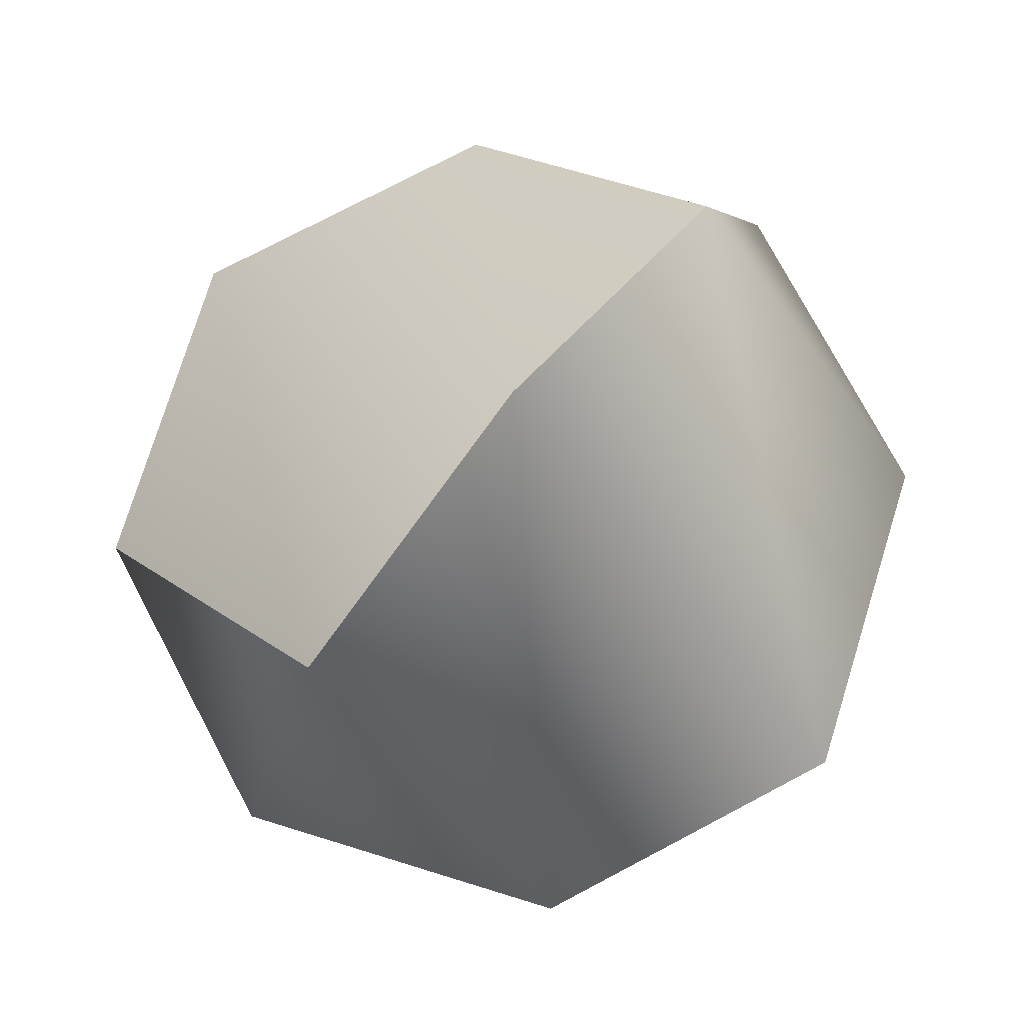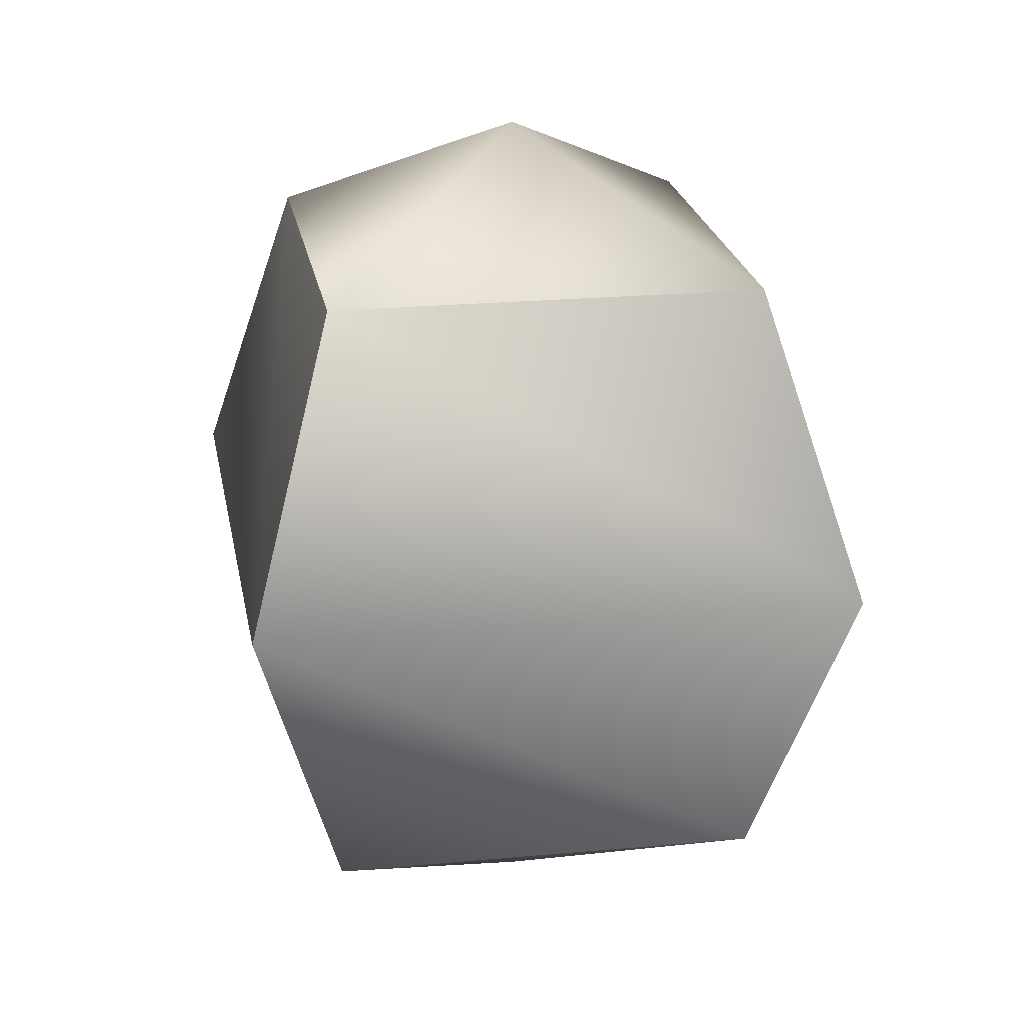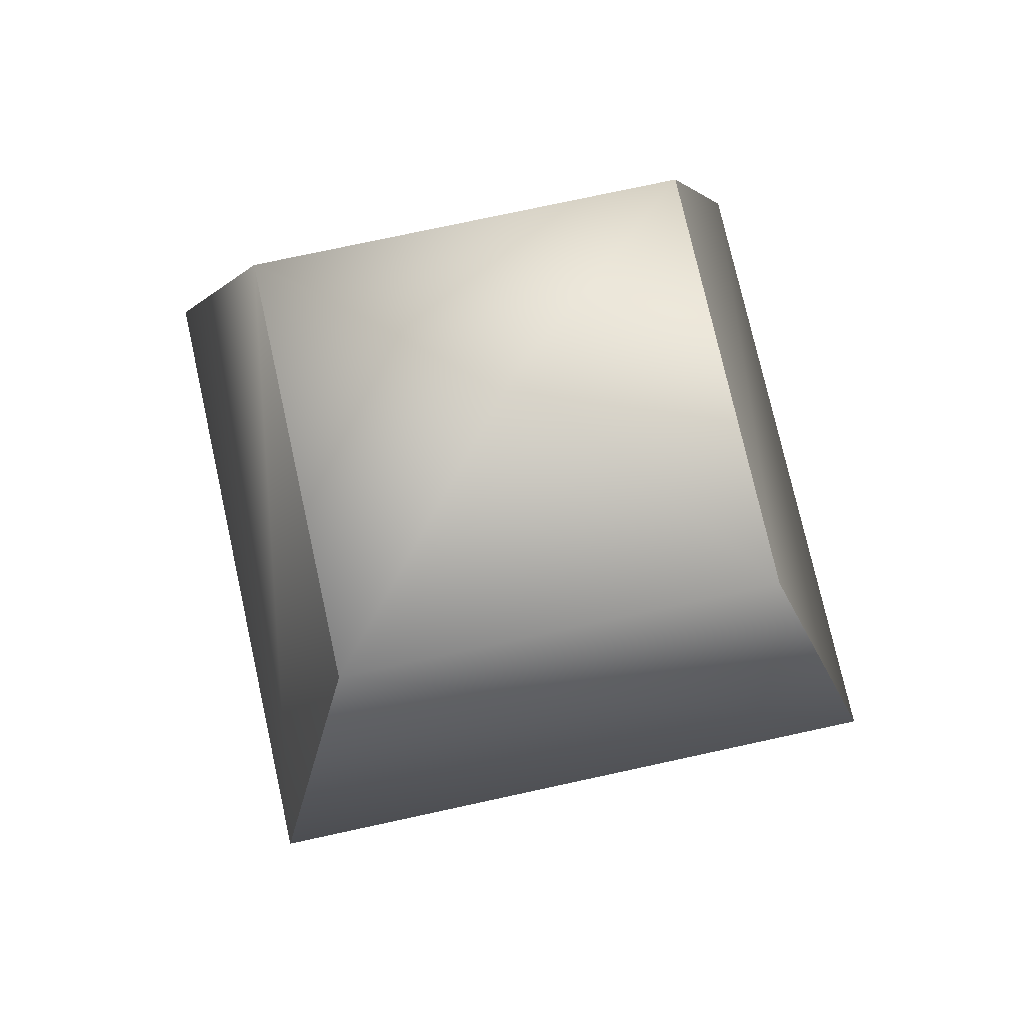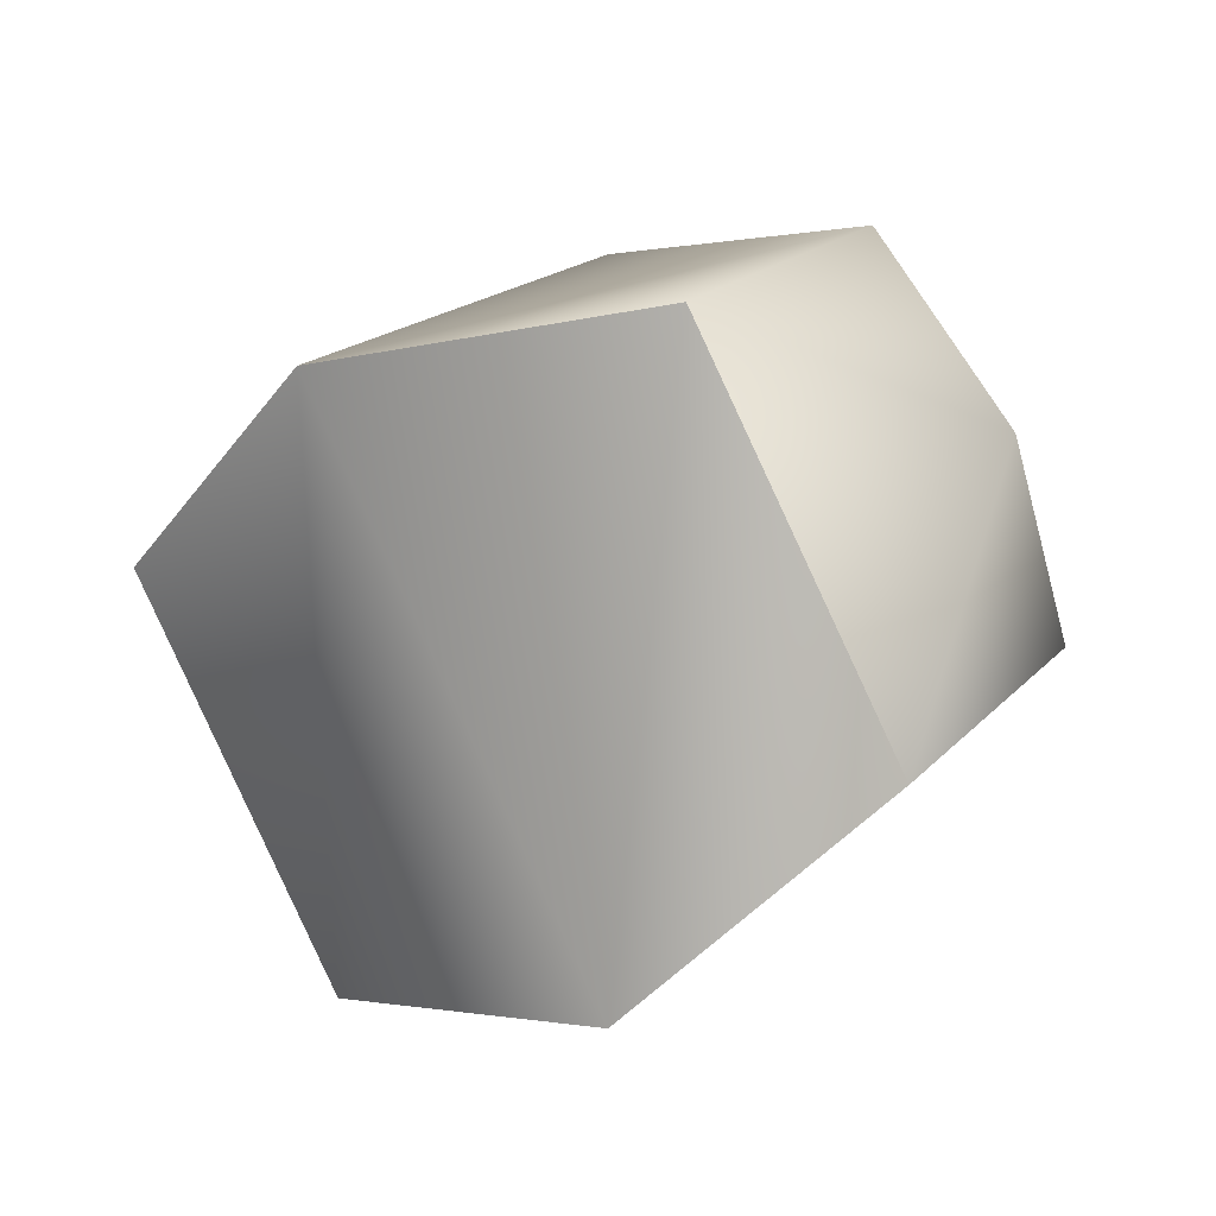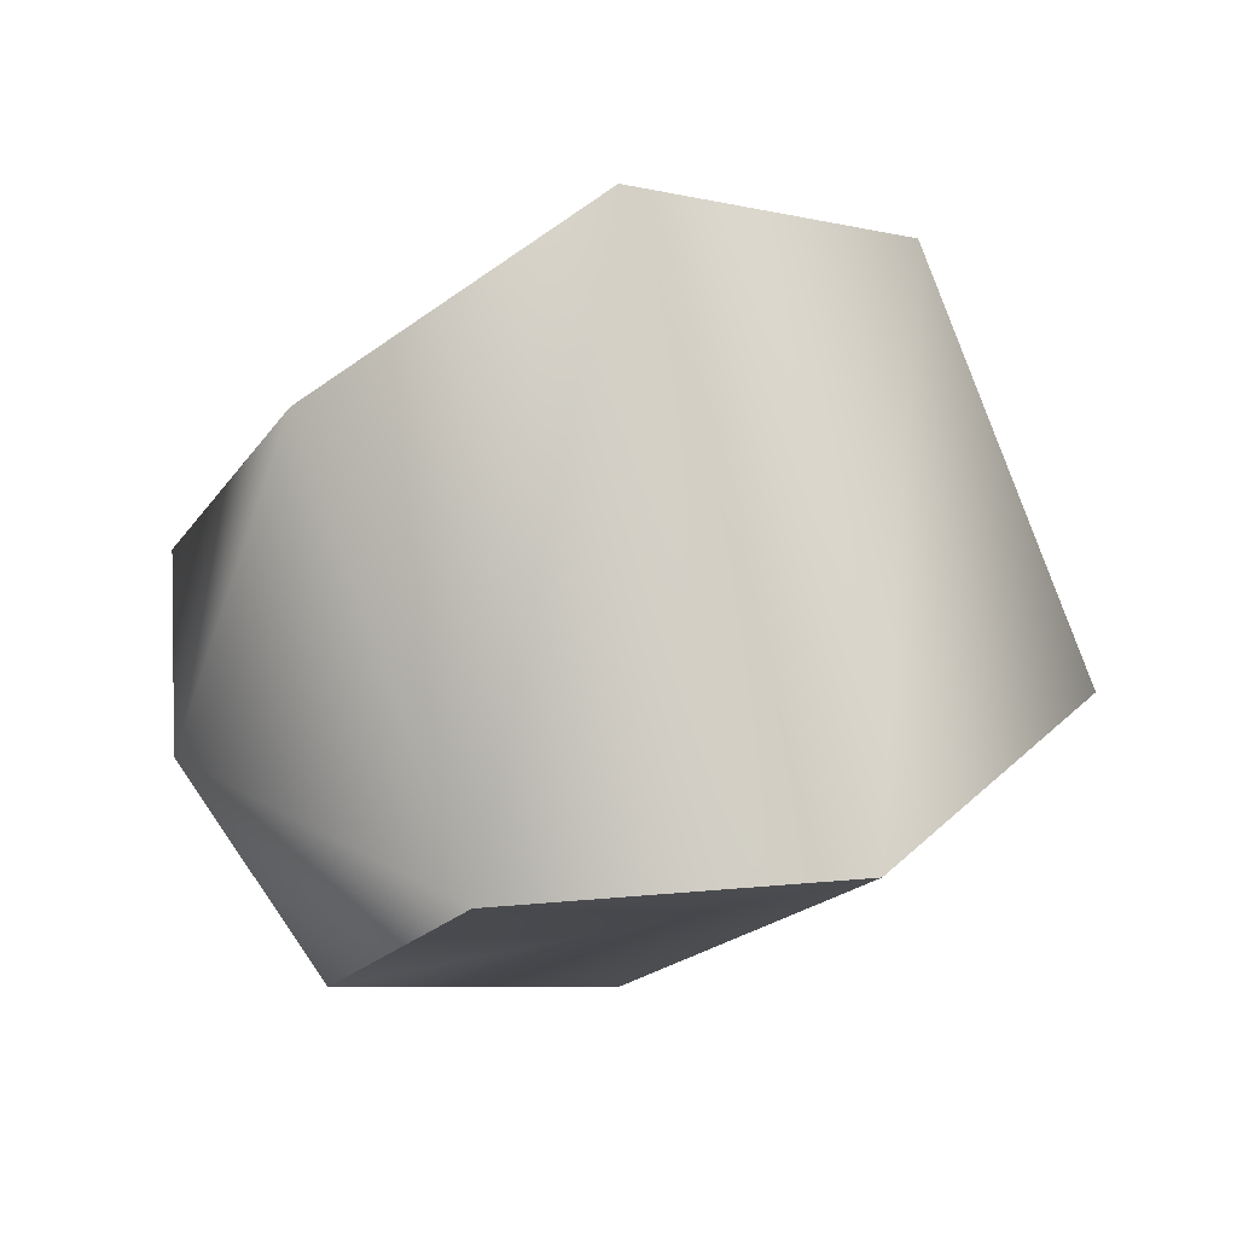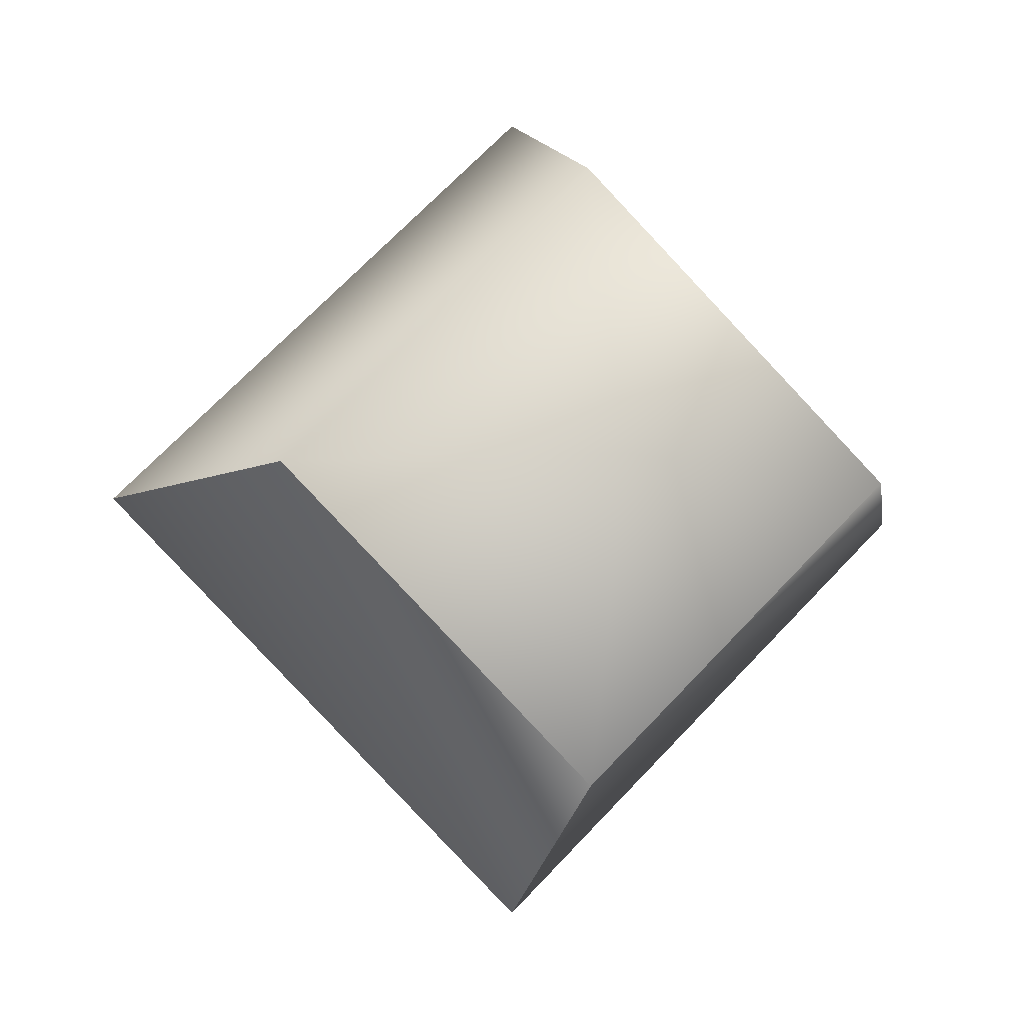
<metadata>
{"format":"obj","ext":"obj","renderer":"f3d","projection":"perspective","resolution":1024,"background":"white","views":[{"elev":75.1,"azim":-140.4,"up":"+Z"},{"elev":21.5,"azim":125.5,"up":"+Y"},{"elev":73.1,"azim":-57.4,"up":"+Y"},{"elev":-35.3,"azim":-53.4,"up":"+Z"},{"elev":33.6,"azim":-119.4,"up":"+Z"},{"elev":-7.5,"azim":-14.4,"up":"+Z"}]}
</metadata>
<code>
v 0 1 0
v 0 0.7071 0.7071
v -0.7071 0.7071 -0
v 0 0.7071 -0.7071
v 0.7071 0.7071 0
v 0 -0 1
v -1 -0 -0
v 0 -0 -1
v 1 -0 0
v 0 -0.7071 0.7071
v -0.7071 -0.7071 -0
v 0 -0.7071 -0.7071
v 0.7071 -0.7071 0
v 0 -1 0
f 1 3 2
f 1 4 3
f 1 5 4
f 1 2 5
f 10 11 14
f 11 12 14
f 12 13 14
f 13 10 14
f 3 7 6
f 3 6 2
f 4 8 7
f 4 7 3
f 5 9 8
f 5 8 4
f 2 6 9
f 2 9 5
f 7 11 10
f 7 10 6
f 8 12 11
f 8 11 7
f 9 13 12
f 9 12 8
f 6 10 13
f 6 13 9

</code>
